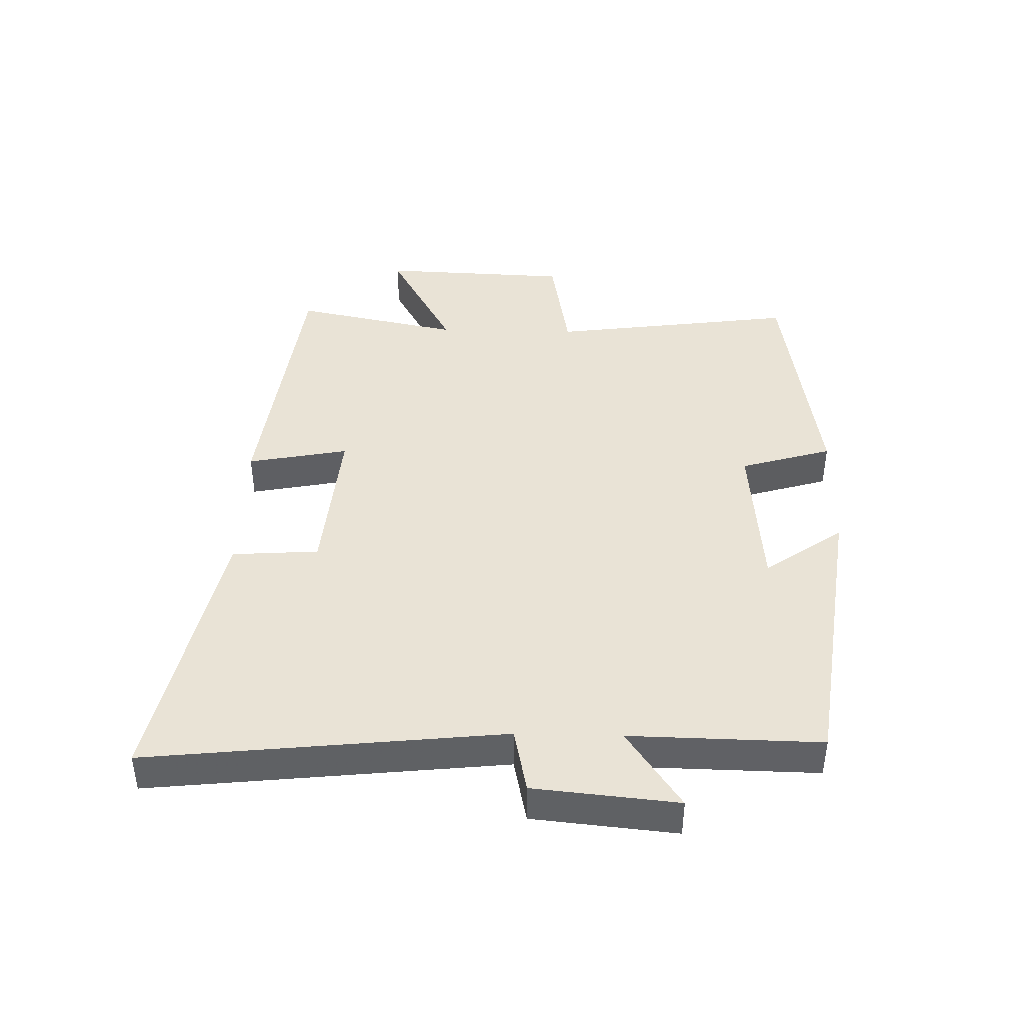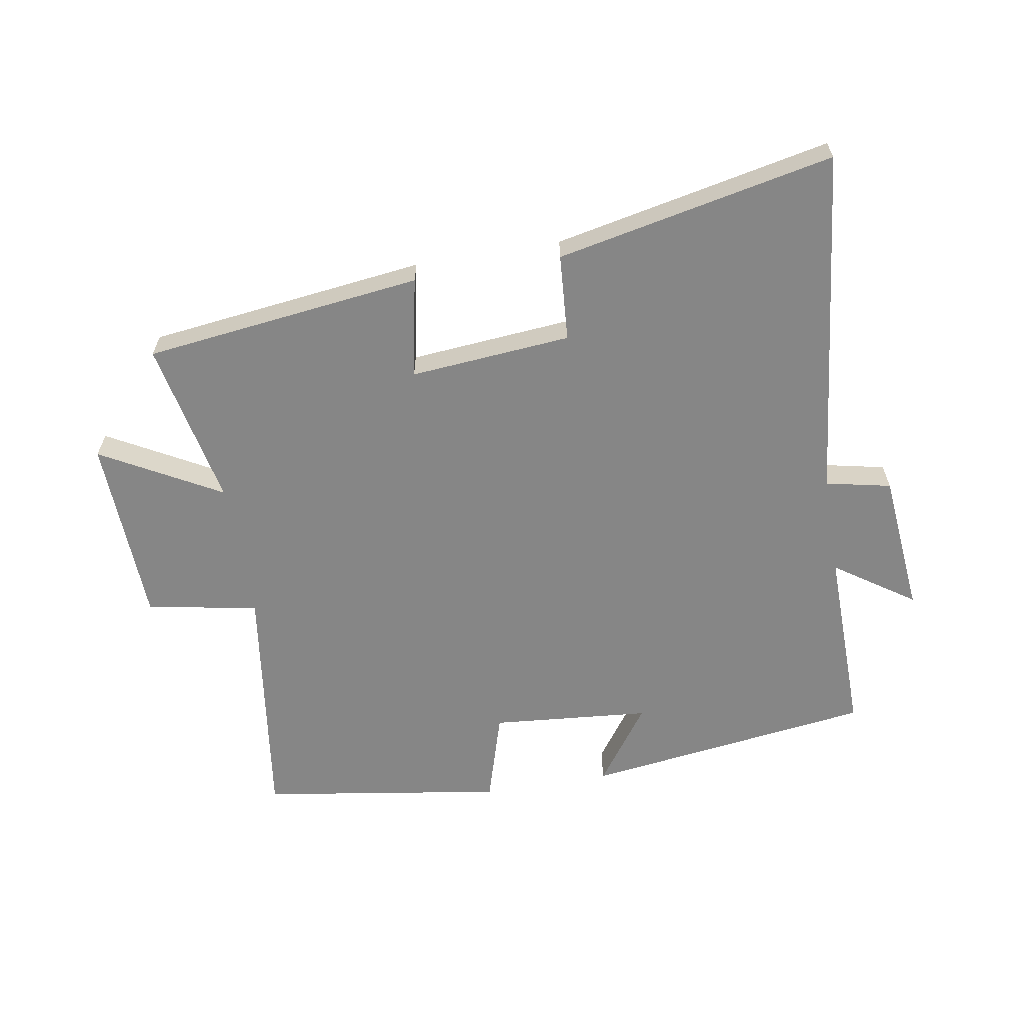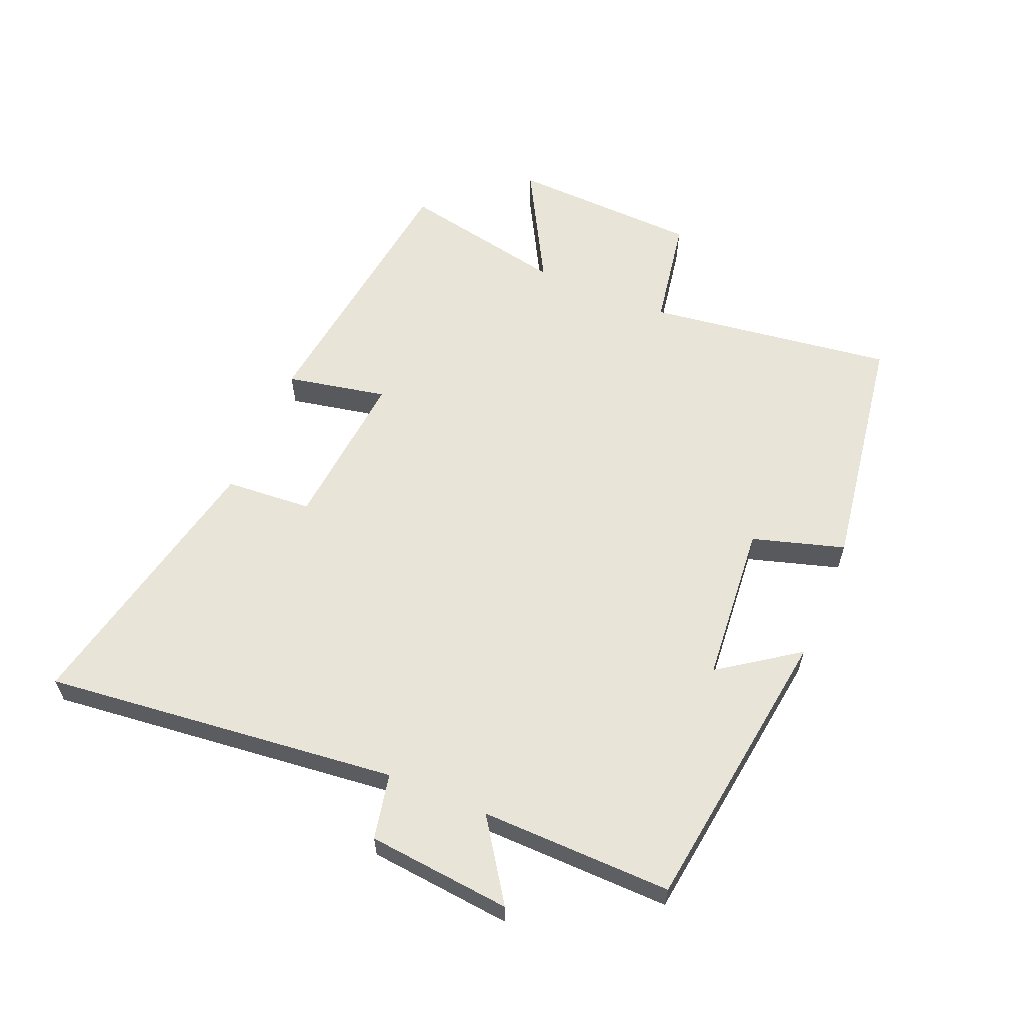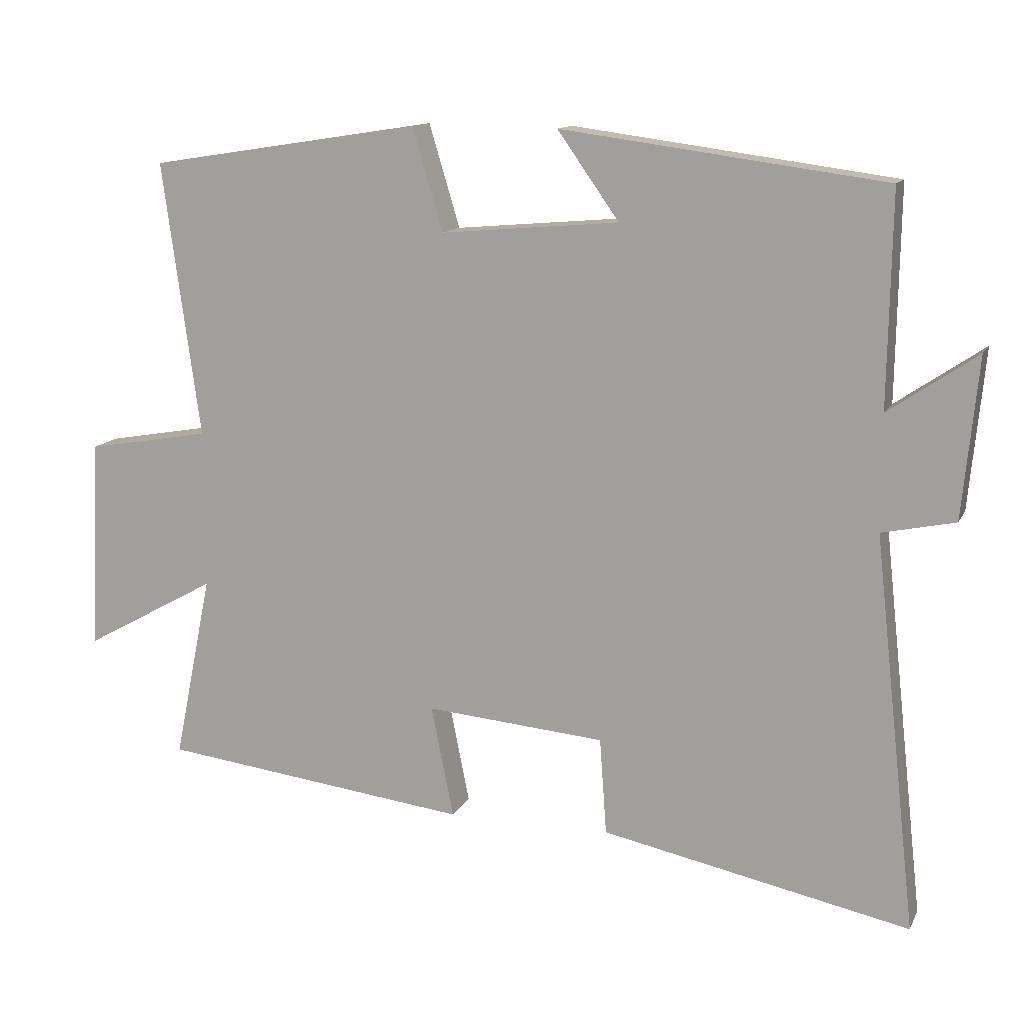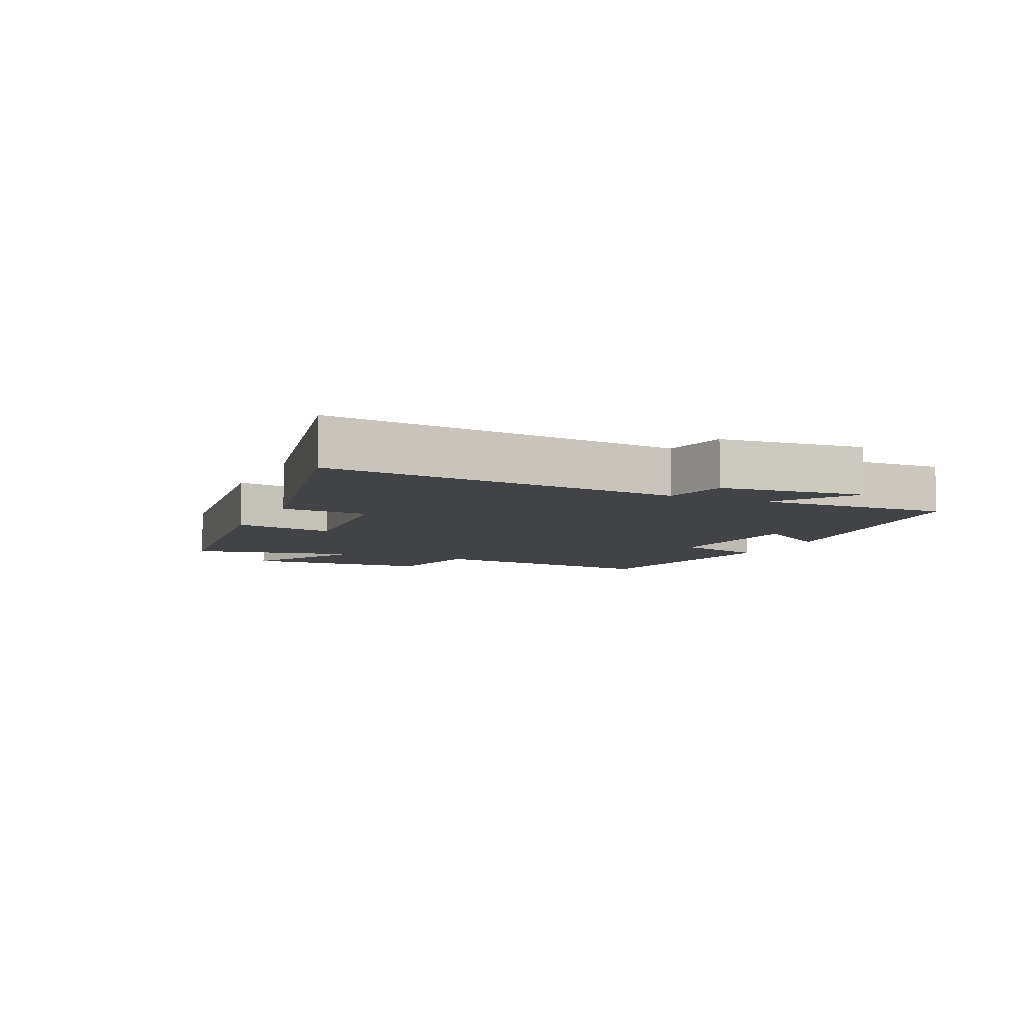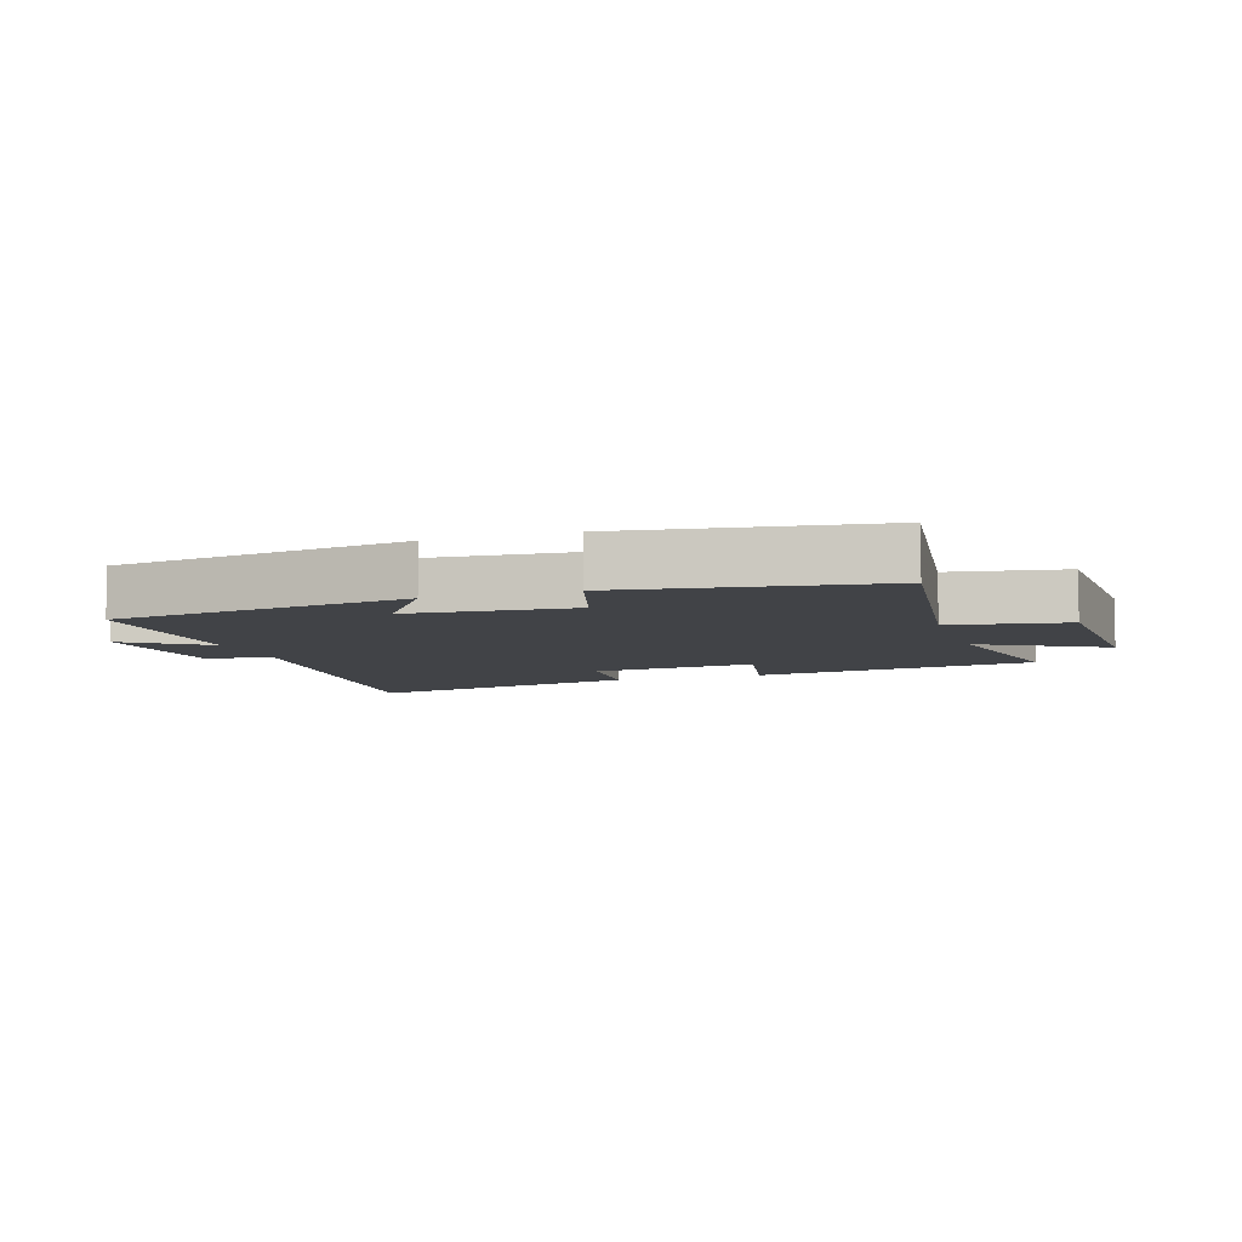
<metadata>
{"format":"obj","ext":"obj","renderer":"f3d","projection":"perspective","resolution":1024,"background":"white","views":[{"elev":42.1,"azim":-88.5,"up":"+Y"},{"elev":-62.1,"azim":-170.4,"up":"+Y"},{"elev":59.8,"azim":-67.1,"up":"+Y"},{"elev":12.8,"azim":-161.8,"up":"+Z"},{"elev":-7.0,"azim":-114.1,"up":"+Y"},{"elev":-7.2,"azim":18.3,"up":"+Y"}]}
</metadata>
<code>
v 0.554 0.07 -0.446
v 0.112 0.07 -0.5
v 0.144 0.07 -0.34
v -0.112 0.07 -0.362
v -0.122 0.07 -0.5
v -0.562 0.07 -0.591
v -0.5 0.07 -0.029
v -0.604 0.07 -0.007
v -0.626 0.07 0.221
v -0.5 0.07 0.135
v -0.505 0.07 0.438
v -0.044 0.07 0.5
v -0.132 0.07 0.376
v 0.122 0.07 0.354
v 0.166 0.07 0.5
v 0.554 0.07 0.44
v 0.5 0.07 0.047
v 0.678 0.07 0.016
v 0.69 0.07 -0.286
v 0.5 0.07 -0.181
v 0.554 0 -0.446
v 0.112 0 -0.5
v 0.144 0 -0.34
v -0.112 0 -0.362
v -0.122 0 -0.5
v -0.562 0 -0.591
v -0.5 0 -0.029
v -0.604 0 -0.007
v -0.626 0 0.221
v -0.5 0 0.135
v -0.505 0 0.438
v -0.044 0 0.5
v -0.132 0 0.376
v 0.122 0 0.354
v 0.166 0 0.5
v 0.554 0 0.44
v 0.5 0 0.047
v 0.678 0 0.016
v 0.69 0 -0.286
v 0.5 0 -0.181
f 17 18 19 20
f 14 15 16 17
f 13 14 17 20
f 10 11 12 13
f 10 13 20 1
f 7 8 9 10
f 4 5 6 7
f 3 4 7 10
f 1 2 3
f 1 3 10
f 40 39 38 37
f 37 36 35 34
f 40 37 34 33
f 33 32 31 30
f 21 40 33 30
f 30 29 28 27
f 27 26 25 24
f 30 27 24 23
f 23 22 21
f 30 23 21
f 1 21 22 2
f 2 22 23 3
f 3 23 24 4
f 4 24 25 5
f 5 25 26 6
f 6 26 27 7
f 7 27 28 8
f 8 28 29 9
f 9 29 30 10
f 10 30 31 11
f 11 31 32 12
f 12 32 33 13
f 13 33 34 14
f 14 34 35 15
f 15 35 36 16
f 16 36 37 17
f 17 37 38 18
f 18 38 39 19
f 19 39 40 20
f 20 40 21 1

</code>
